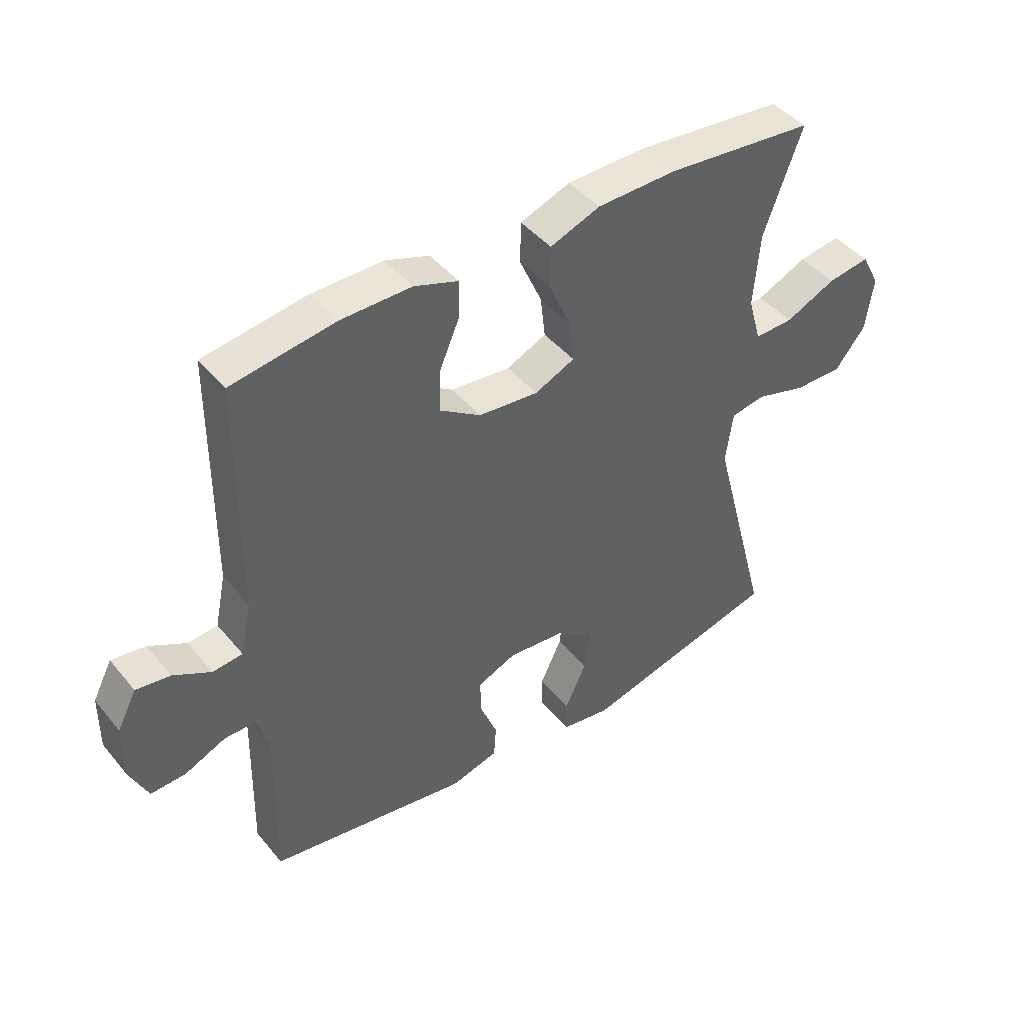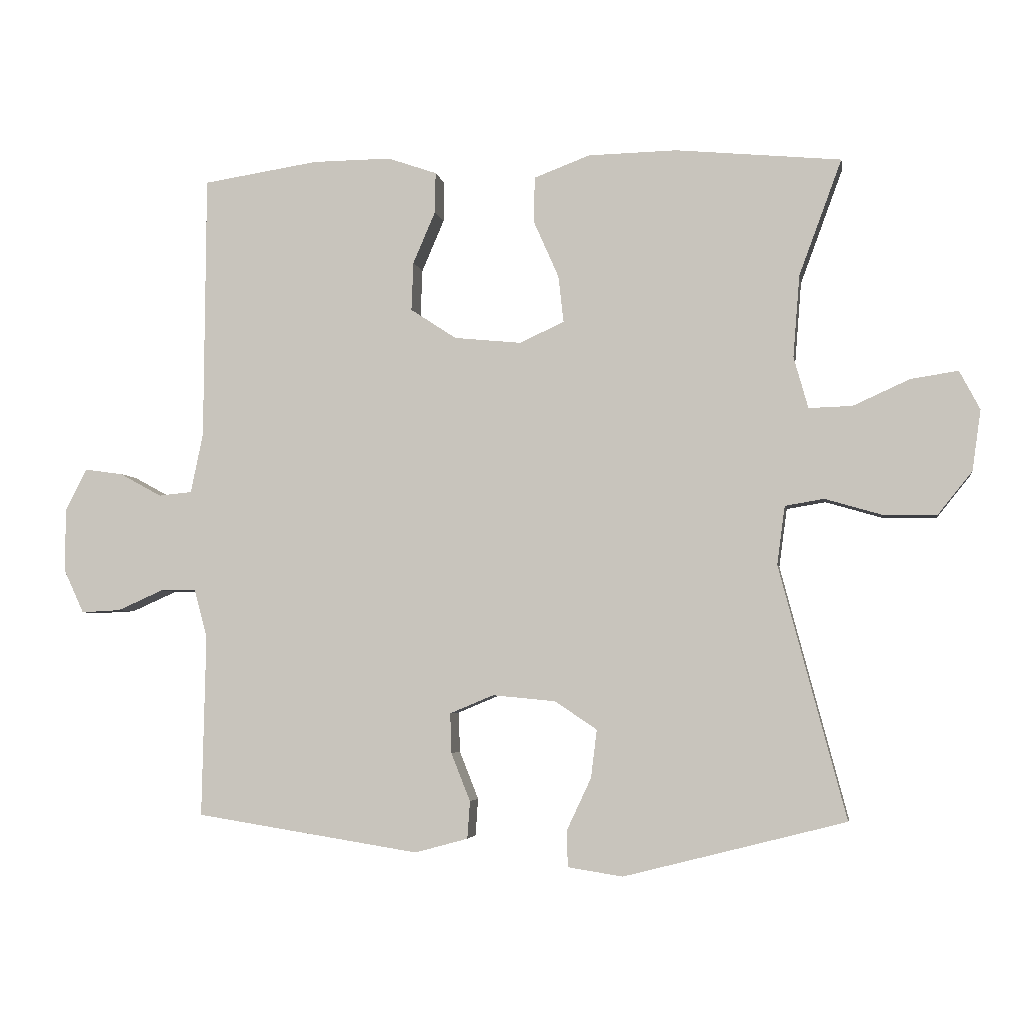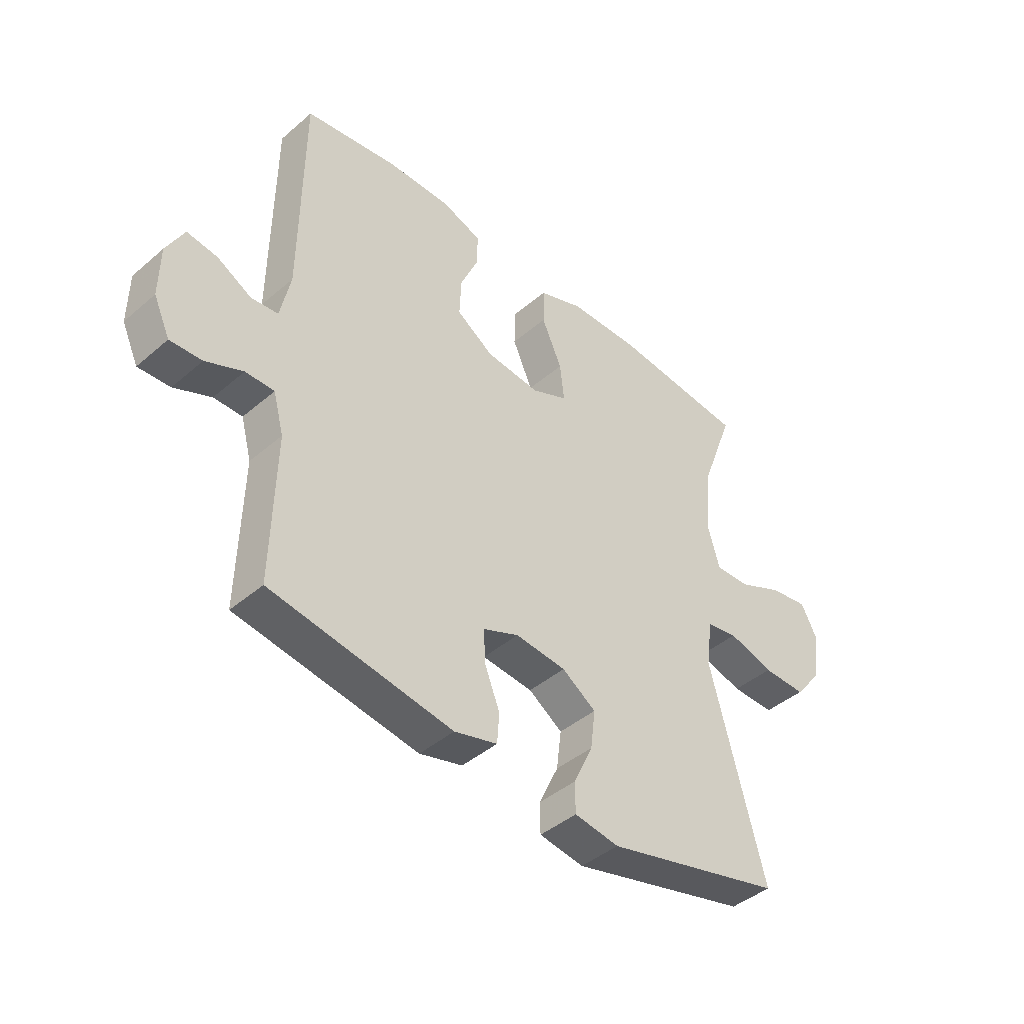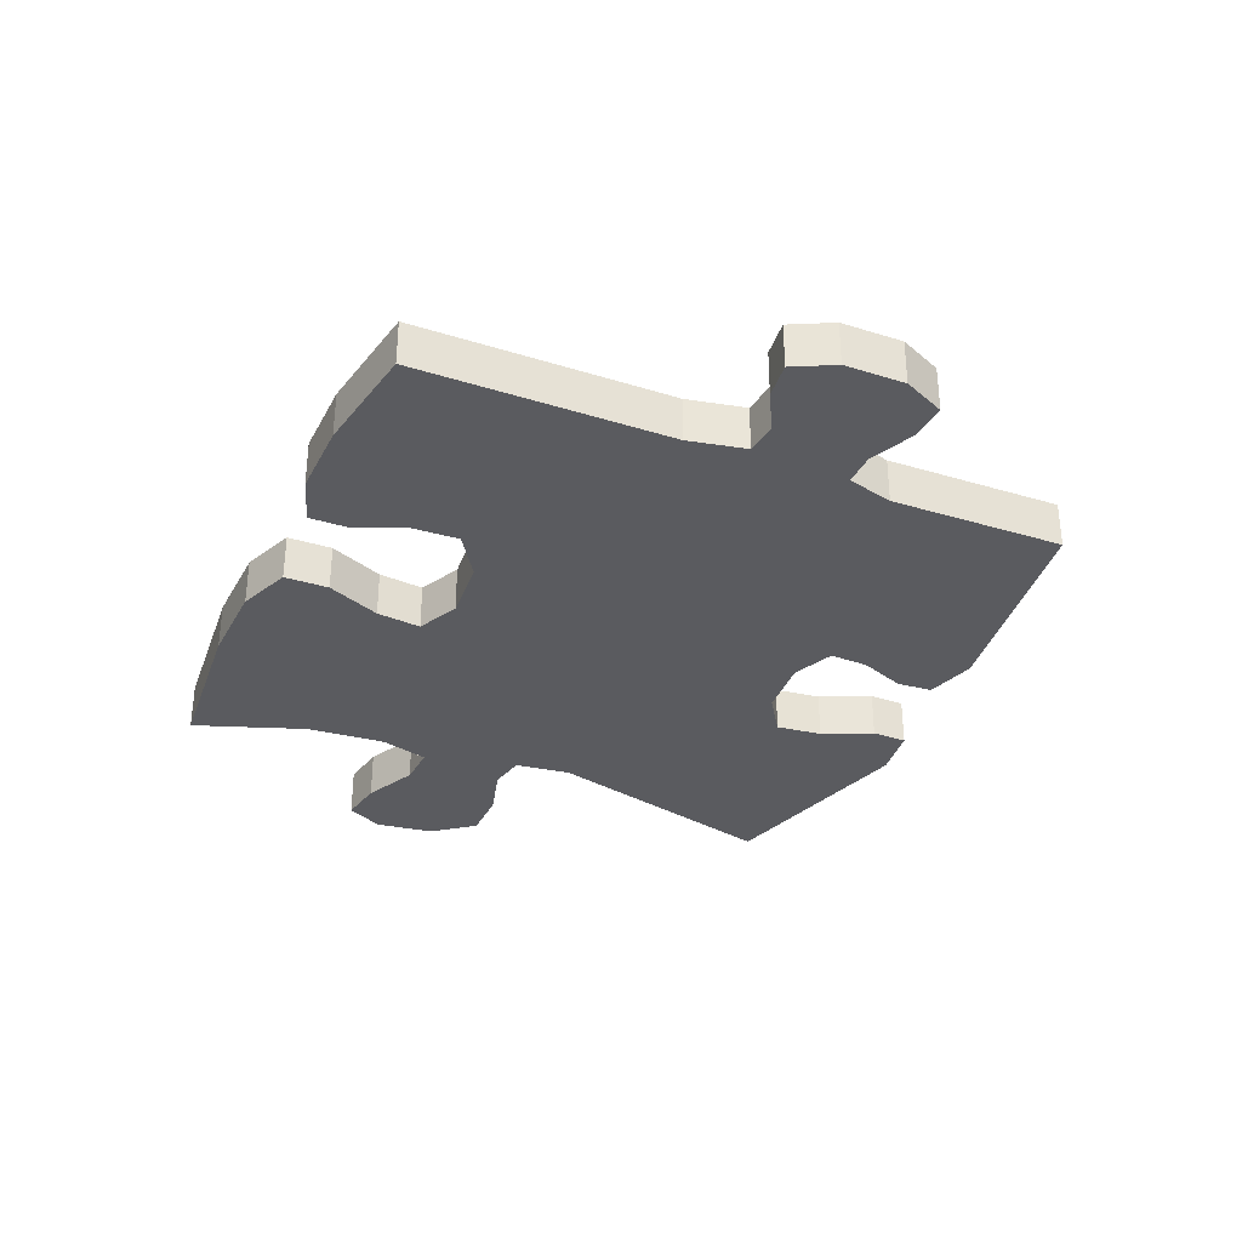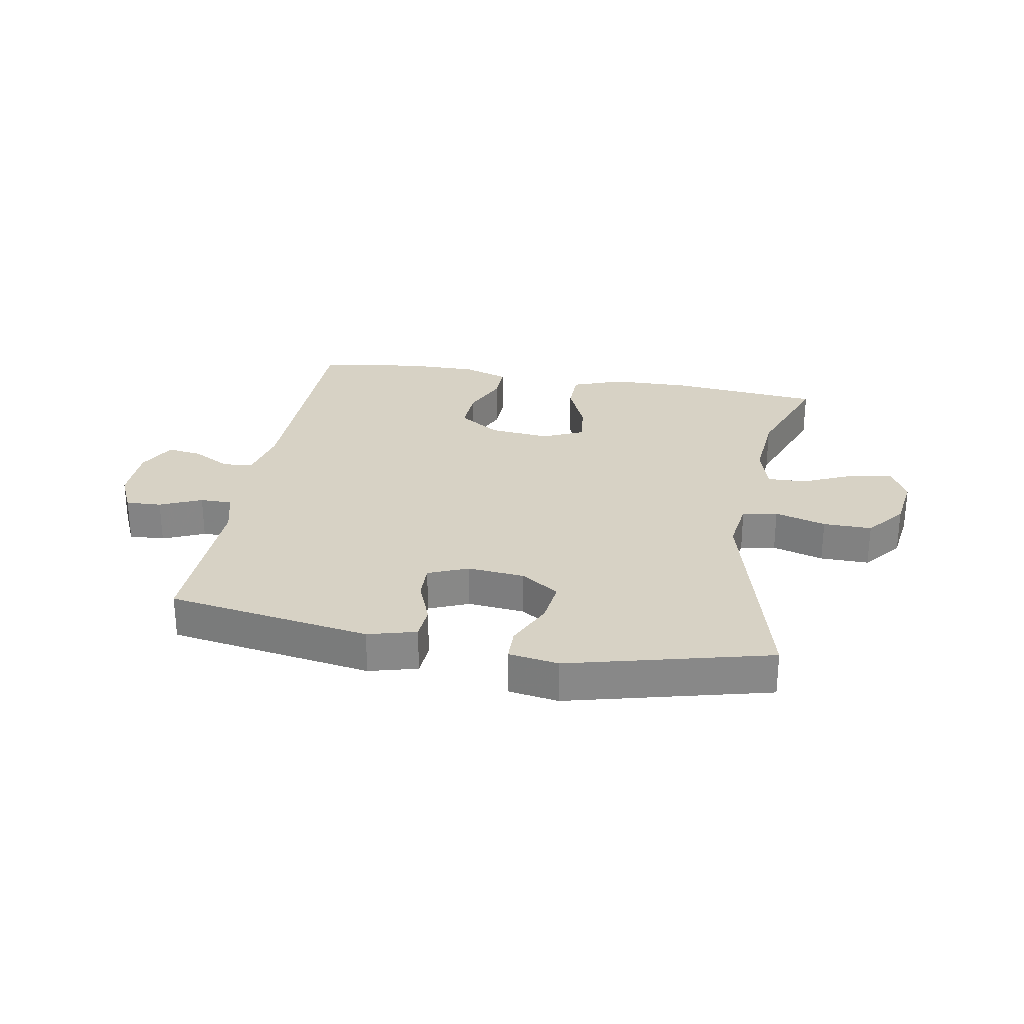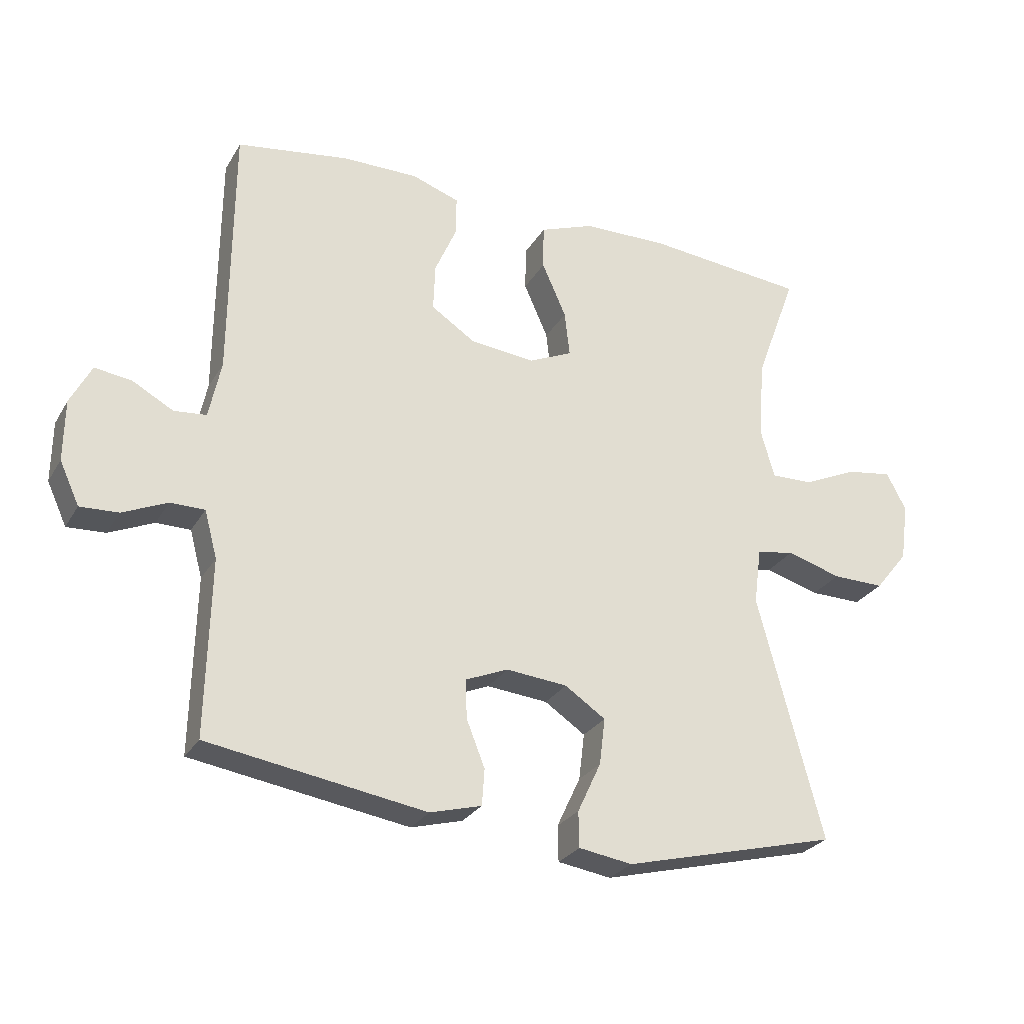
<metadata>
{"format":"obj","ext":"obj","renderer":"f3d","projection":"perspective","resolution":1024,"background":"white","views":[{"elev":44.0,"azim":143.5,"up":"+Z"},{"elev":-4.0,"azim":-170.6,"up":"+Z"},{"elev":-43.0,"azim":135.4,"up":"+Z"},{"elev":-32.8,"azim":66.1,"up":"+Y"},{"elev":27.6,"azim":-169.8,"up":"+Y"},{"elev":-27.2,"azim":155.4,"up":"+Z"}]}
</metadata>
<code>
v -0.5 0.07 -0.5
v -0.398 0.07 -0.116
v -0.41 0.07 -0.027
v -0.469 0.07 -0.017
v -0.555 0.07 -0.042
v -0.637 0.07 -0.043
v -0.689 0.07 0.022
v -0.702 0.07 0.114
v -0.671 0.07 0.173
v -0.599 0.07 0.162
v -0.513 0.07 0.123
v -0.447 0.07 0.121
v -0.425 0.07 0.199
v -0.435 0.07 0.324
v -0.5 0.07 0.5
v -0.248 0.07 0.524
v -0.113 0.07 0.521
v -0.028 0.07 0.489
v -0.027 0.07 0.419
v -0.065 0.07 0.333
v -0.073 0.07 0.262
v -0.005 0.07 0.231
v 0.097 0.07 0.241
v 0.167 0.07 0.287
v 0.164 0.07 0.361
v 0.13 0.07 0.44
v 0.129 0.07 0.502
v 0.204 0.07 0.528
v 0.324 0.07 0.527
v 0.5 0.07 0.5
v 0.503 0.07 0.097
v 0.522 0.07 0.006
v 0.573 0.07 0.001
v 0.637 0.07 0.036
v 0.695 0.07 0.044
v 0.728 0.07 -0.02
v 0.729 0.07 -0.116
v 0.698 0.07 -0.183
v 0.638 0.07 -0.18
v 0.568 0.07 -0.149
v 0.514 0.07 -0.149
v 0.494 0.07 -0.223
v 0.5 0.07 -0.5
v 0.158 0.07 -0.554
v 0.077 0.07 -0.532
v 0.073 0.07 -0.475
v 0.102 0.07 -0.402
v 0.104 0.07 -0.341
v 0.037 0.07 -0.313
v -0.059 0.07 -0.322
v -0.123 0.07 -0.365
v -0.114 0.07 -0.438
v -0.077 0.07 -0.517
v -0.078 0.07 -0.573
v -0.162 0.07 -0.586
v -0.5 0 -0.5
v -0.398 0 -0.116
v -0.41 0 -0.027
v -0.469 0 -0.017
v -0.555 0 -0.042
v -0.637 0 -0.043
v -0.689 0 0.022
v -0.702 0 0.114
v -0.671 0 0.173
v -0.599 0 0.162
v -0.513 0 0.123
v -0.447 0 0.121
v -0.425 0 0.199
v -0.435 0 0.324
v -0.5 0 0.5
v -0.248 0 0.524
v -0.113 0 0.521
v -0.028 0 0.489
v -0.027 0 0.419
v -0.065 0 0.333
v -0.073 0 0.262
v -0.005 0 0.231
v 0.097 0 0.241
v 0.167 0 0.287
v 0.164 0 0.361
v 0.13 0 0.44
v 0.129 0 0.502
v 0.204 0 0.528
v 0.324 0 0.527
v 0.5 0 0.5
v 0.503 0 0.097
v 0.522 0 0.006
v 0.573 0 0.001
v 0.637 0 0.036
v 0.695 0 0.044
v 0.728 0 -0.02
v 0.729 0 -0.116
v 0.698 0 -0.183
v 0.638 0 -0.18
v 0.568 0 -0.149
v 0.514 0 -0.149
v 0.494 0 -0.223
v 0.5 0 -0.5
v 0.158 0 -0.554
v 0.077 0 -0.532
v 0.073 0 -0.475
v 0.102 0 -0.402
v 0.104 0 -0.341
v 0.037 0 -0.313
v -0.059 0 -0.322
v -0.123 0 -0.365
v -0.114 0 -0.438
v -0.077 0 -0.517
v -0.078 0 -0.573
v -0.162 0 -0.586
f 52 53 54 55
f 51 52 55 1
f 50 51 1 2
f 49 50 2 3
f 48 49 3
f 44 45 46 47
f 42 43 44 47
f 41 42 47 48
f 37 38 39 40
f 37 40 41
f 36 37 41
f 33 34 35 36
f 32 33 36 41
f 31 32 41 48
f 25 26 27 28
f 24 25 28 29
f 17 18 19 20
f 17 20 21
f 14 15 16 17
f 13 14 17 21
f 12 13 21 22
f 8 9 10 11
f 8 11 12
f 7 8 12
f 4 5 6 7
f 3 4 7 12
f 24 29 30 31
f 23 24 31 48
f 22 23 48
f 3 12 22 48
f 110 109 108 107
f 56 110 107 106
f 57 56 106 105
f 58 57 105 104
f 58 104 103
f 102 101 100 99
f 102 99 98 97
f 103 102 97 96
f 95 94 93 92
f 96 95 92
f 96 92 91
f 91 90 89 88
f 96 91 88 87
f 103 96 87 86
f 83 82 81 80
f 84 83 80 79
f 75 74 73 72
f 76 75 72
f 72 71 70 69
f 76 72 69 68
f 77 76 68 67
f 66 65 64 63
f 67 66 63
f 67 63 62
f 62 61 60 59
f 67 62 59 58
f 86 85 84 79
f 103 86 79 78
f 103 78 77
f 103 77 67 58
f 1 56 57 2
f 2 57 58 3
f 3 58 59 4
f 4 59 60 5
f 5 60 61 6
f 6 61 62 7
f 7 62 63 8
f 8 63 64 9
f 9 64 65 10
f 10 65 66 11
f 11 66 67 12
f 12 67 68 13
f 13 68 69 14
f 14 69 70 15
f 15 70 71 16
f 16 71 72 17
f 17 72 73 18
f 18 73 74 19
f 19 74 75 20
f 20 75 76 21
f 21 76 77 22
f 22 77 78 23
f 23 78 79 24
f 24 79 80 25
f 25 80 81 26
f 26 81 82 27
f 27 82 83 28
f 28 83 84 29
f 29 84 85 30
f 30 85 86 31
f 31 86 87 32
f 32 87 88 33
f 33 88 89 34
f 34 89 90 35
f 35 90 91 36
f 36 91 92 37
f 37 92 93 38
f 38 93 94 39
f 39 94 95 40
f 40 95 96 41
f 41 96 97 42
f 42 97 98 43
f 43 98 99 44
f 44 99 100 45
f 45 100 101 46
f 46 101 102 47
f 47 102 103 48
f 48 103 104 49
f 49 104 105 50
f 50 105 106 51
f 51 106 107 52
f 52 107 108 53
f 53 108 109 54
f 54 109 110 55
f 55 110 56 1

</code>
